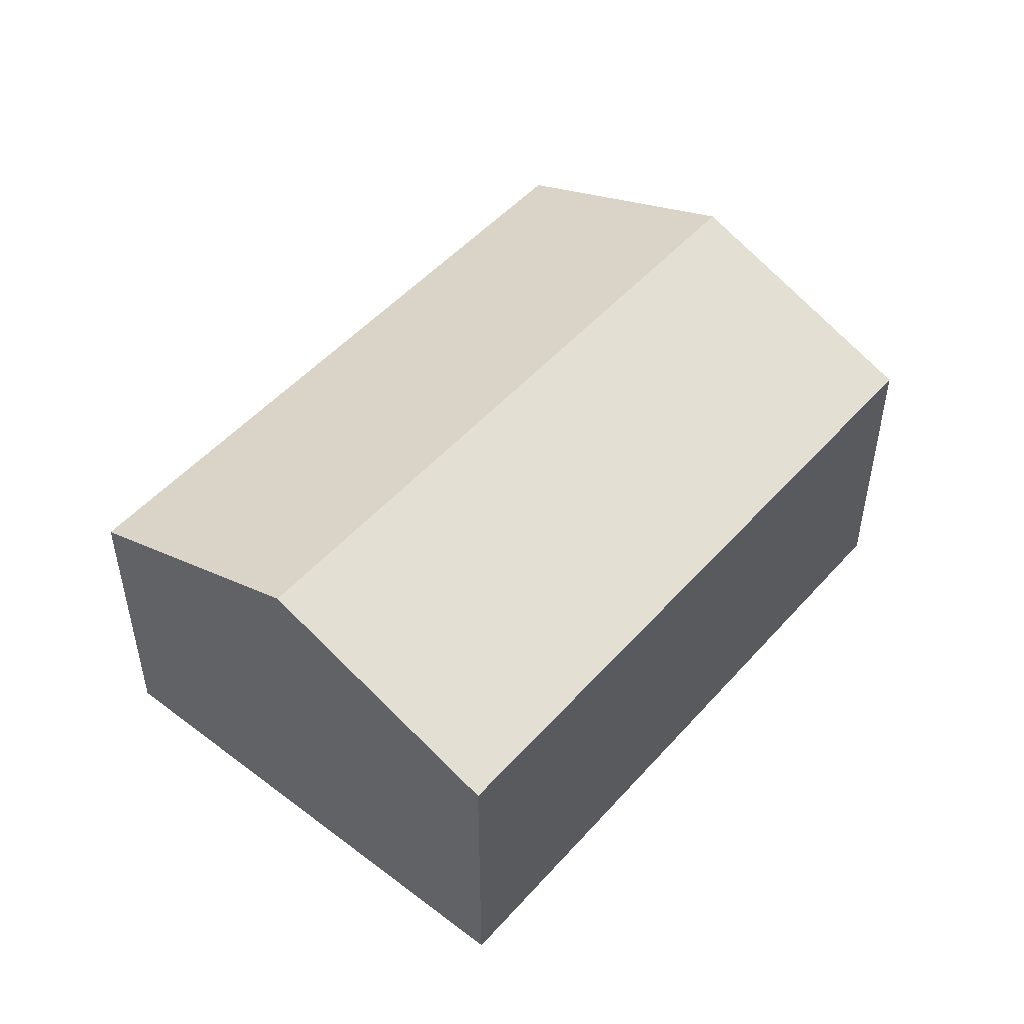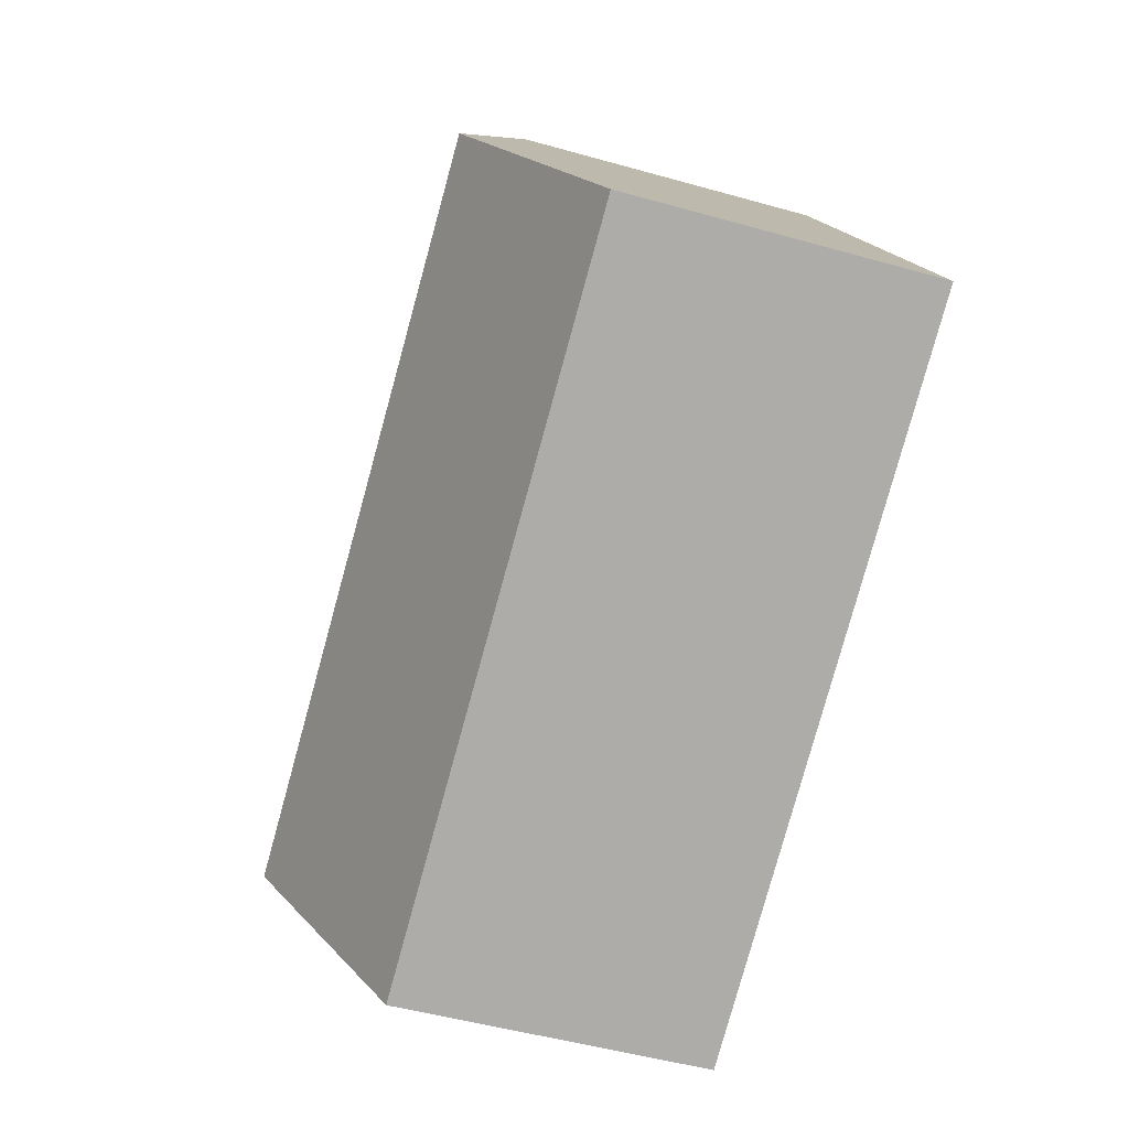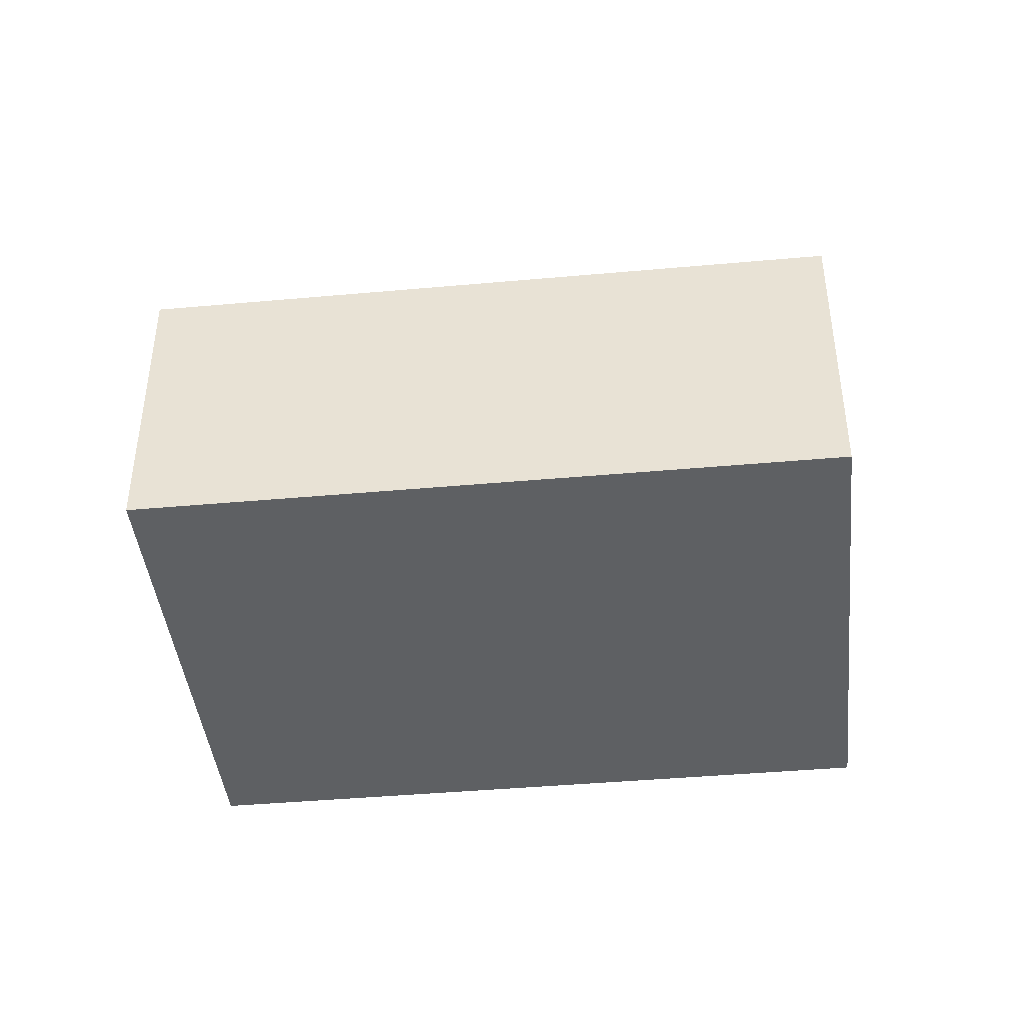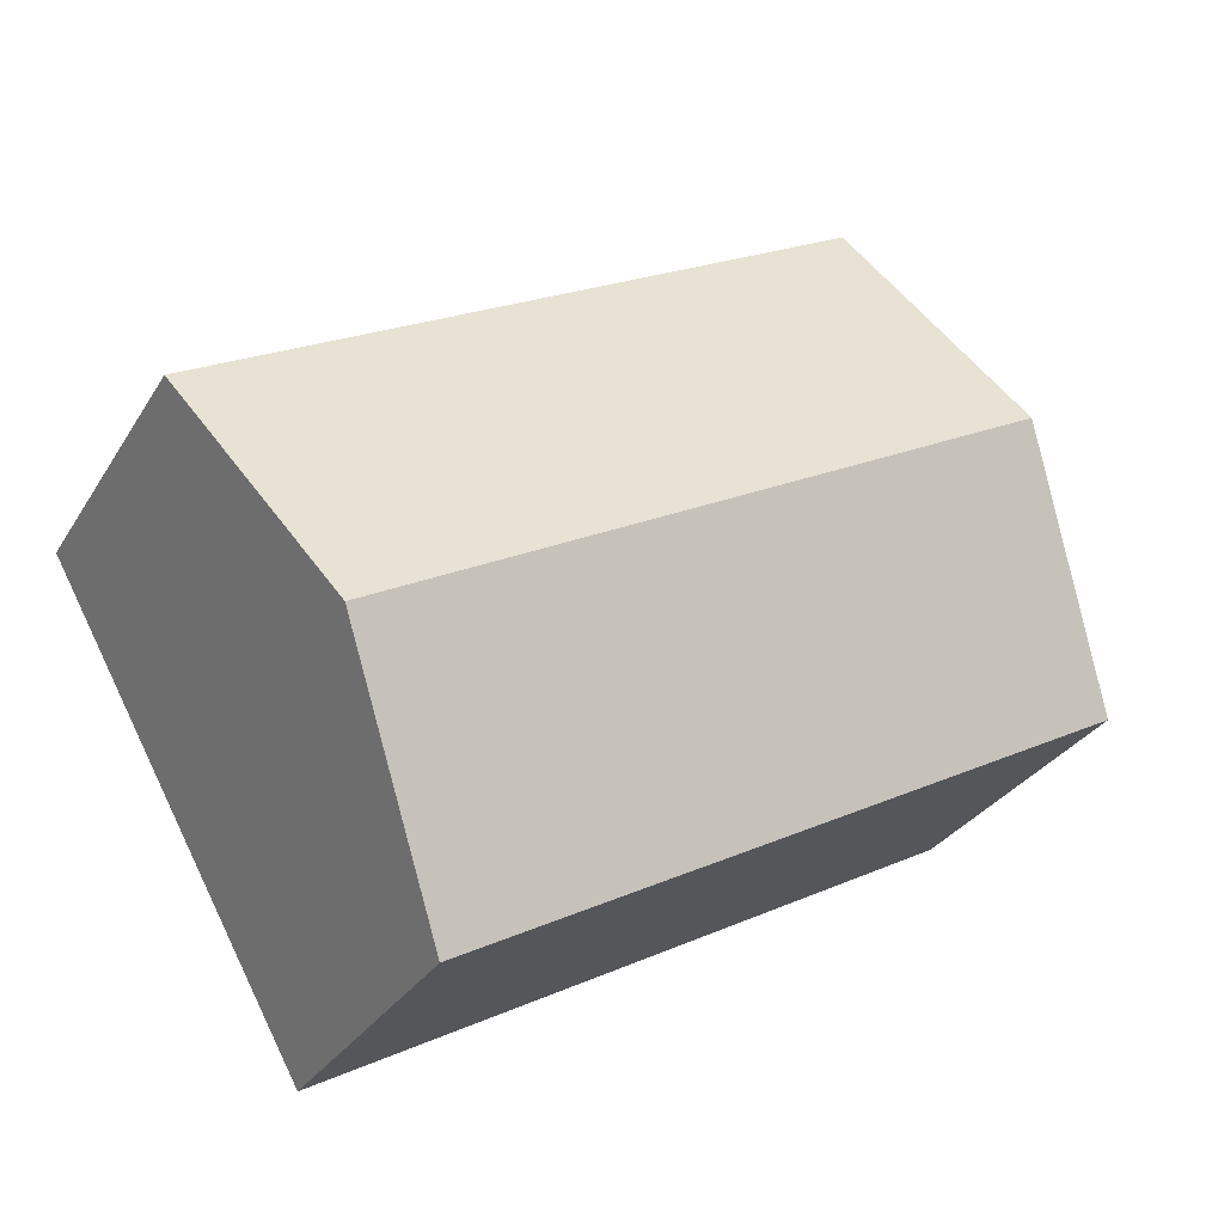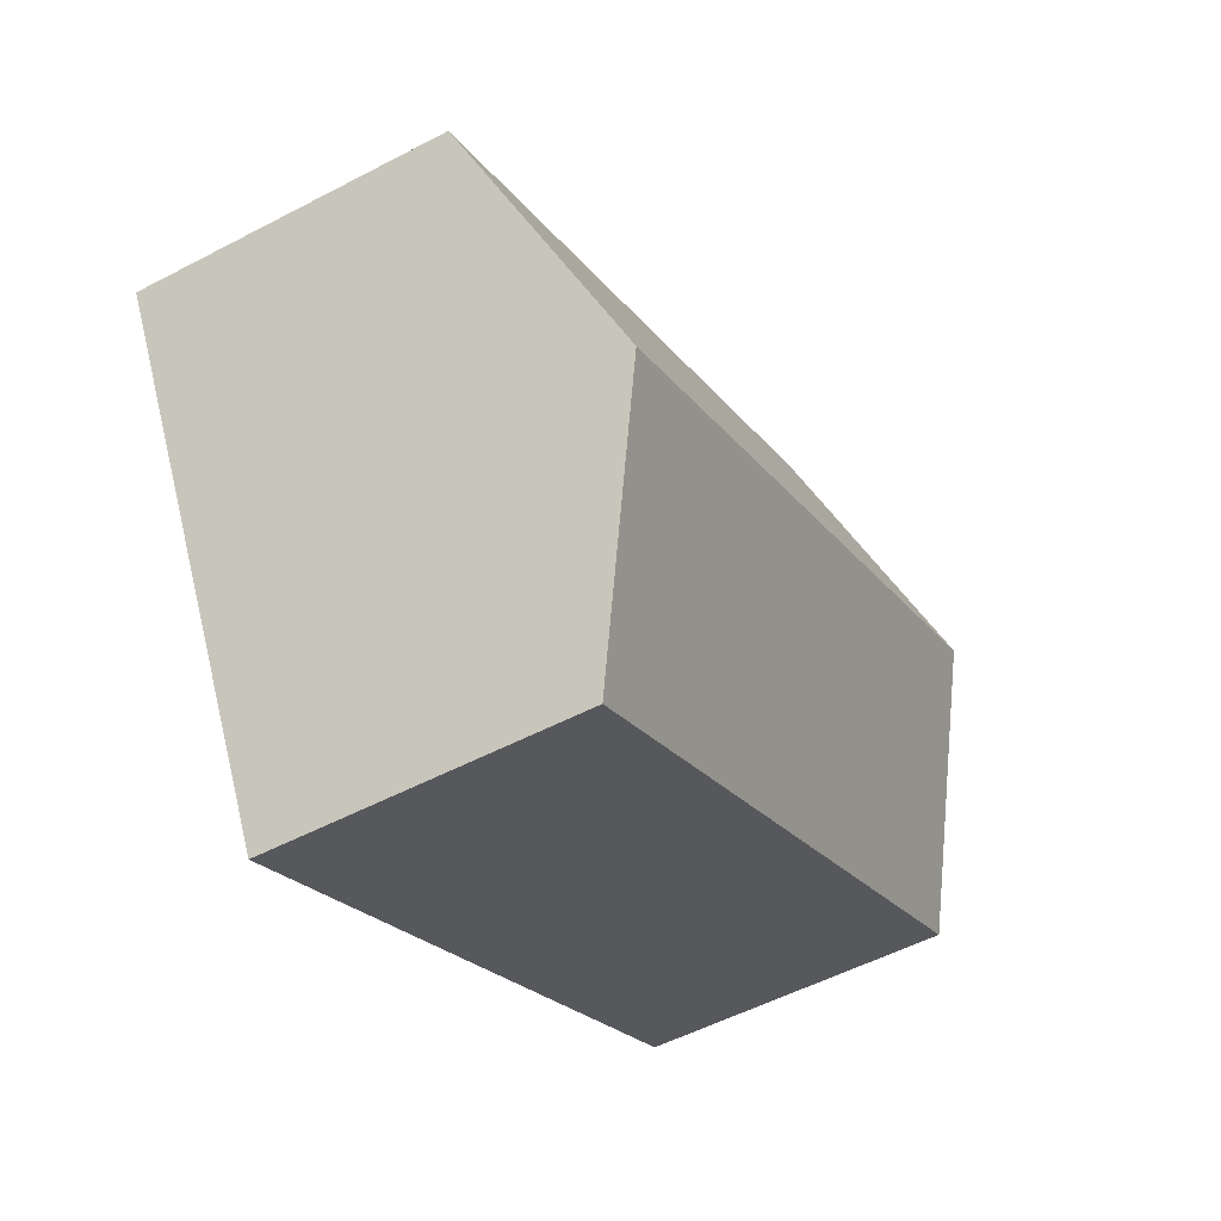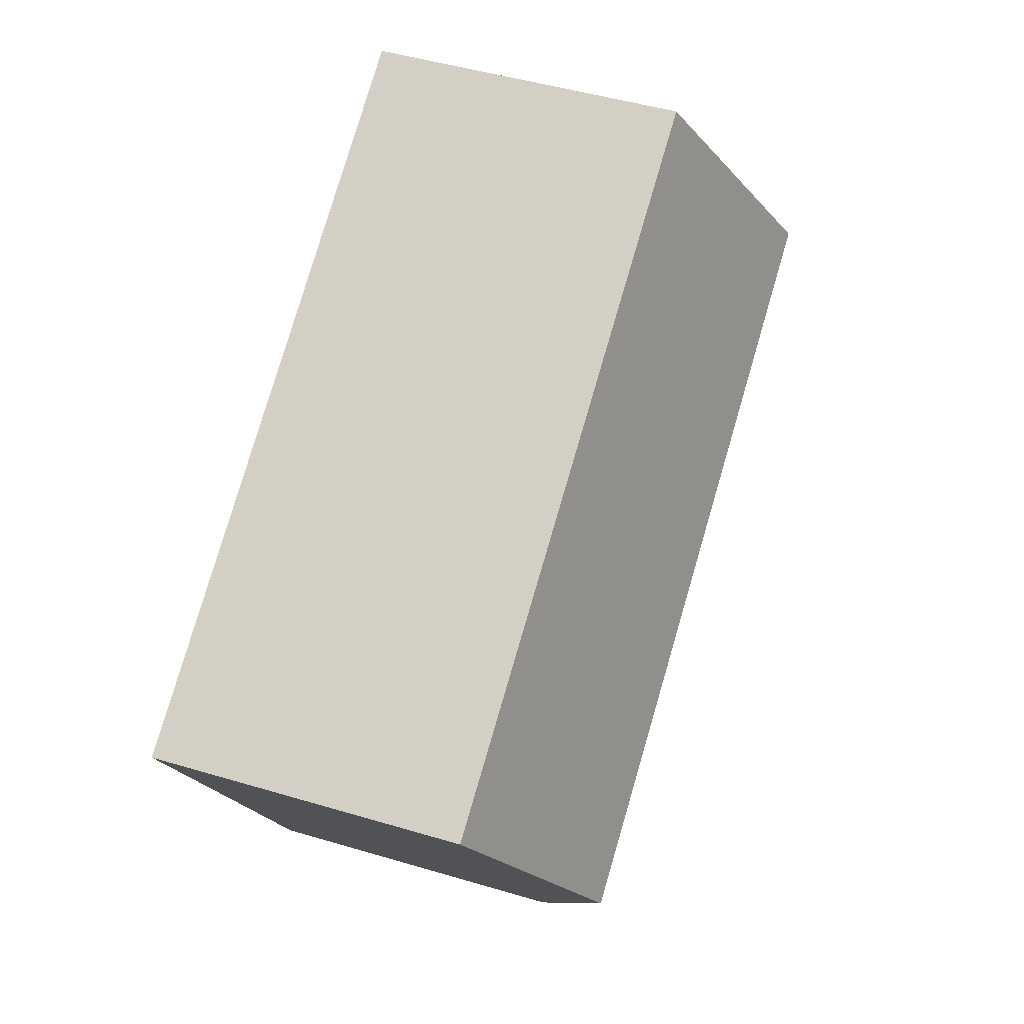
<metadata>
{"format":"obj","ext":"obj","renderer":"f3d","projection":"perspective","resolution":1024,"background":"white","views":[{"elev":50.2,"azim":158.8,"up":"+Y"},{"elev":-48.4,"azim":-107.6,"up":"+Z"},{"elev":-42.7,"azim":35.1,"up":"+Y"},{"elev":-30.1,"azim":154.0,"up":"+Z"},{"elev":-53.4,"azim":119.3,"up":"+Z"},{"elev":47.2,"azim":108.7,"up":"+Z"}]}
</metadata>
<code>
v  1.064 3.385 1.922
v  7.498 2.548 0.87
v  6.434 3.385 -1.052
v  2.128 2.548 3.843
v  0 2.548 1.56e-16
v  5.371 2.548 -2.974
v  5.371 1.821e-16 -2.974
v  0 0 0
v  1.064 -1.177e-16 1.922
v  2.128 -2.353e-16 3.843
v  7.498 -5.327e-17 0.87
v  6.434 6.442e-17 -1.052
g defaultobject
f 1 2 3
f 2 1 4
f 5 3 6
f 3 5 1
f 7 5 6
f 5 7 8
f 8 1 5
f 1 8 4
f 4 8 9
f 4 9 10
f 10 2 4
f 2 10 11
f 3 7 6
f 7 3 2
f 7 2 12
f 12 2 11
f 12 8 7
f 8 12 9
f 9 12 11
f 9 11 10

</code>
